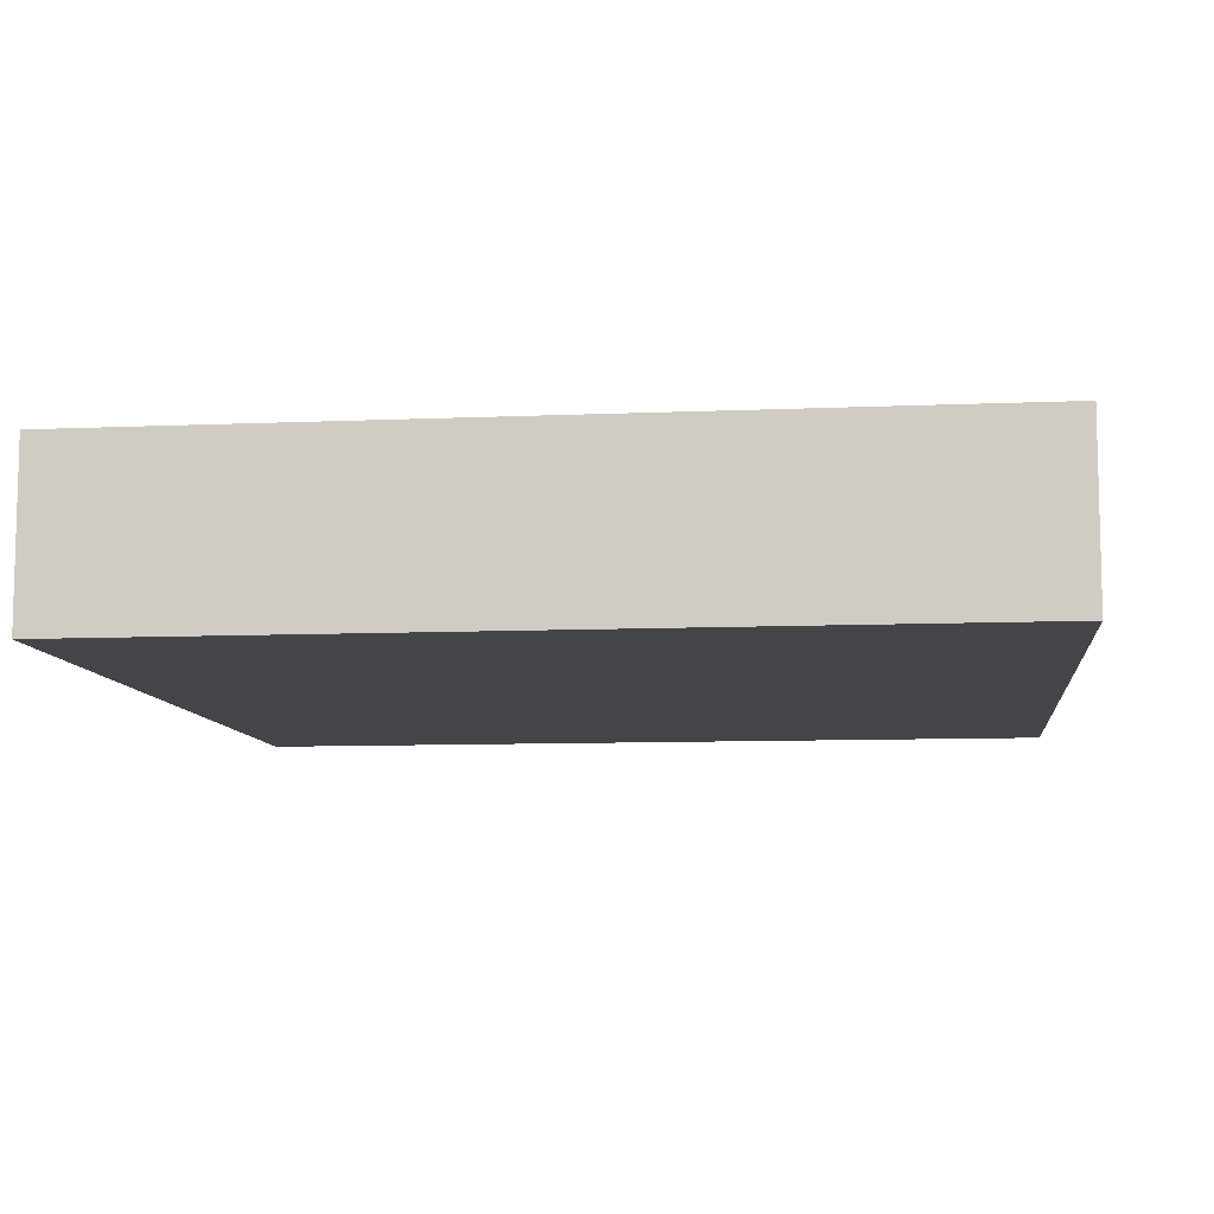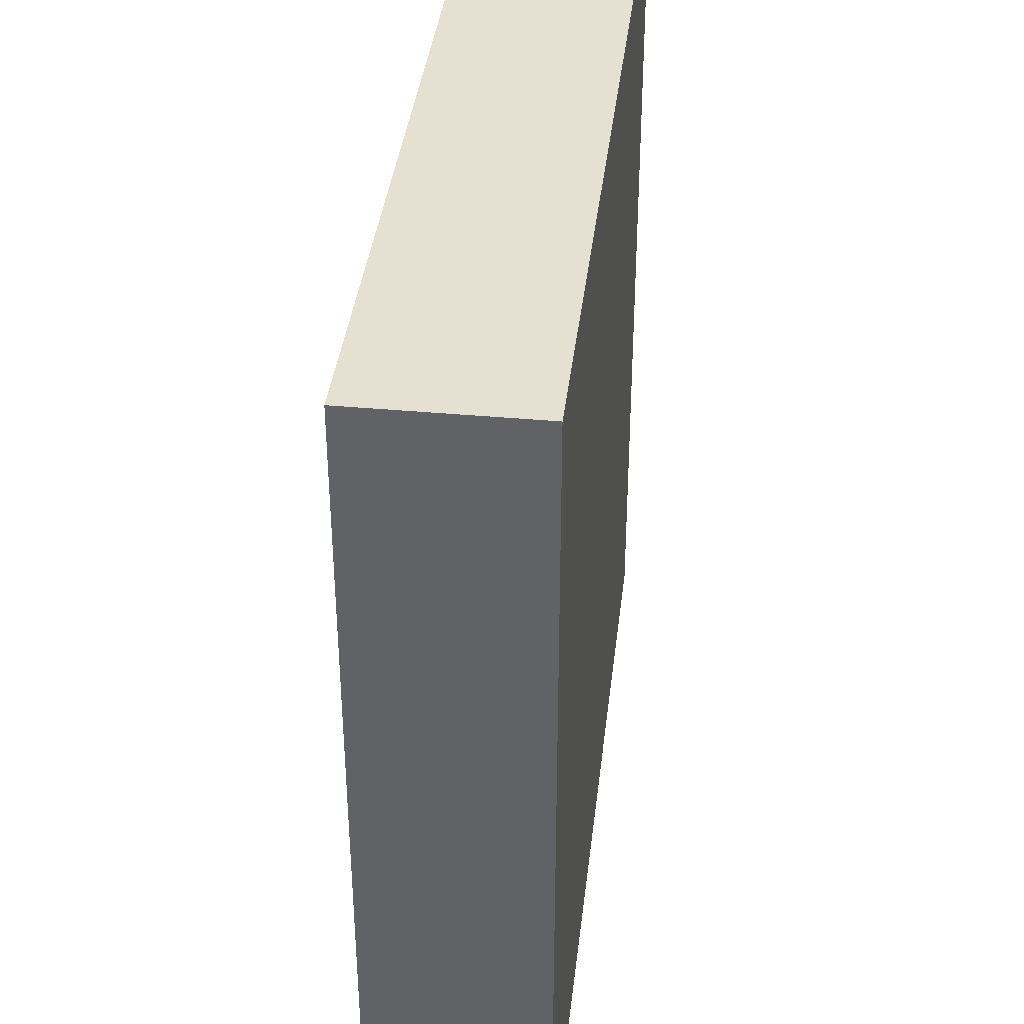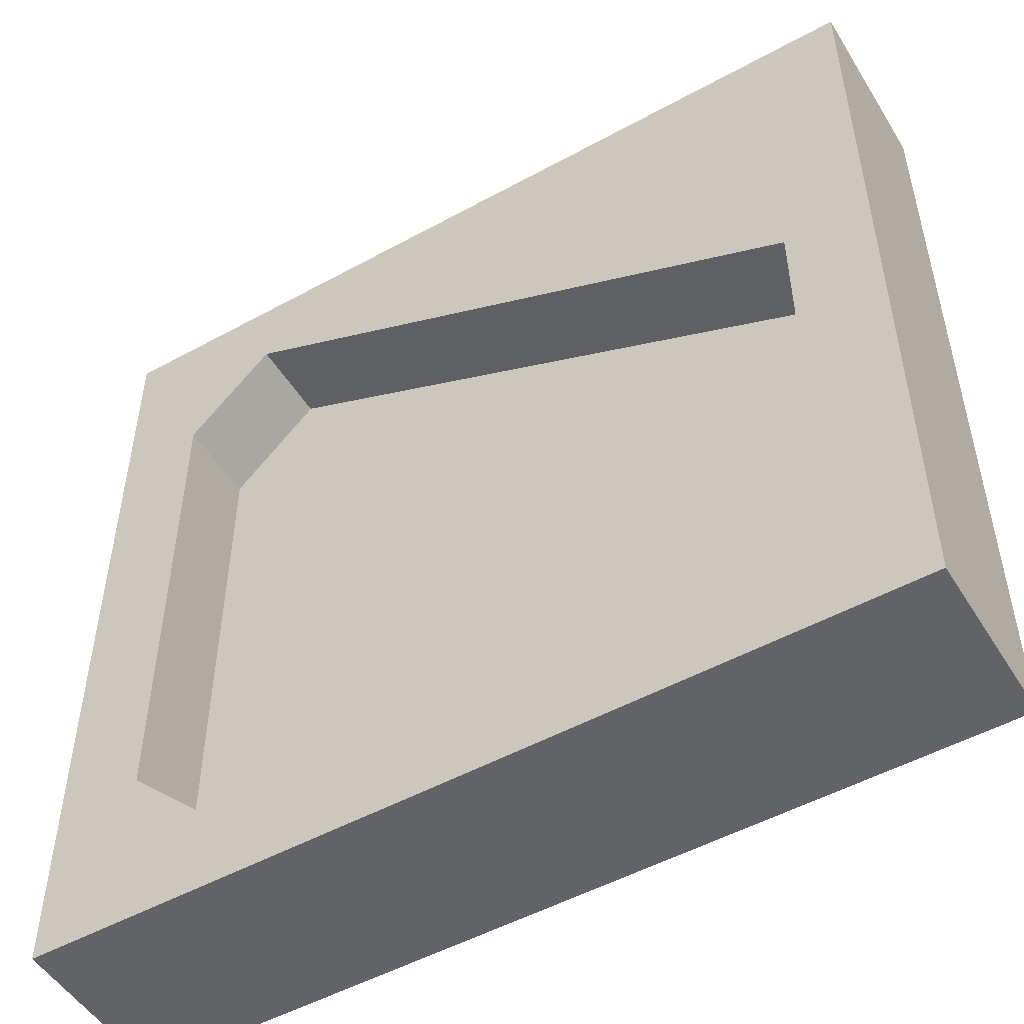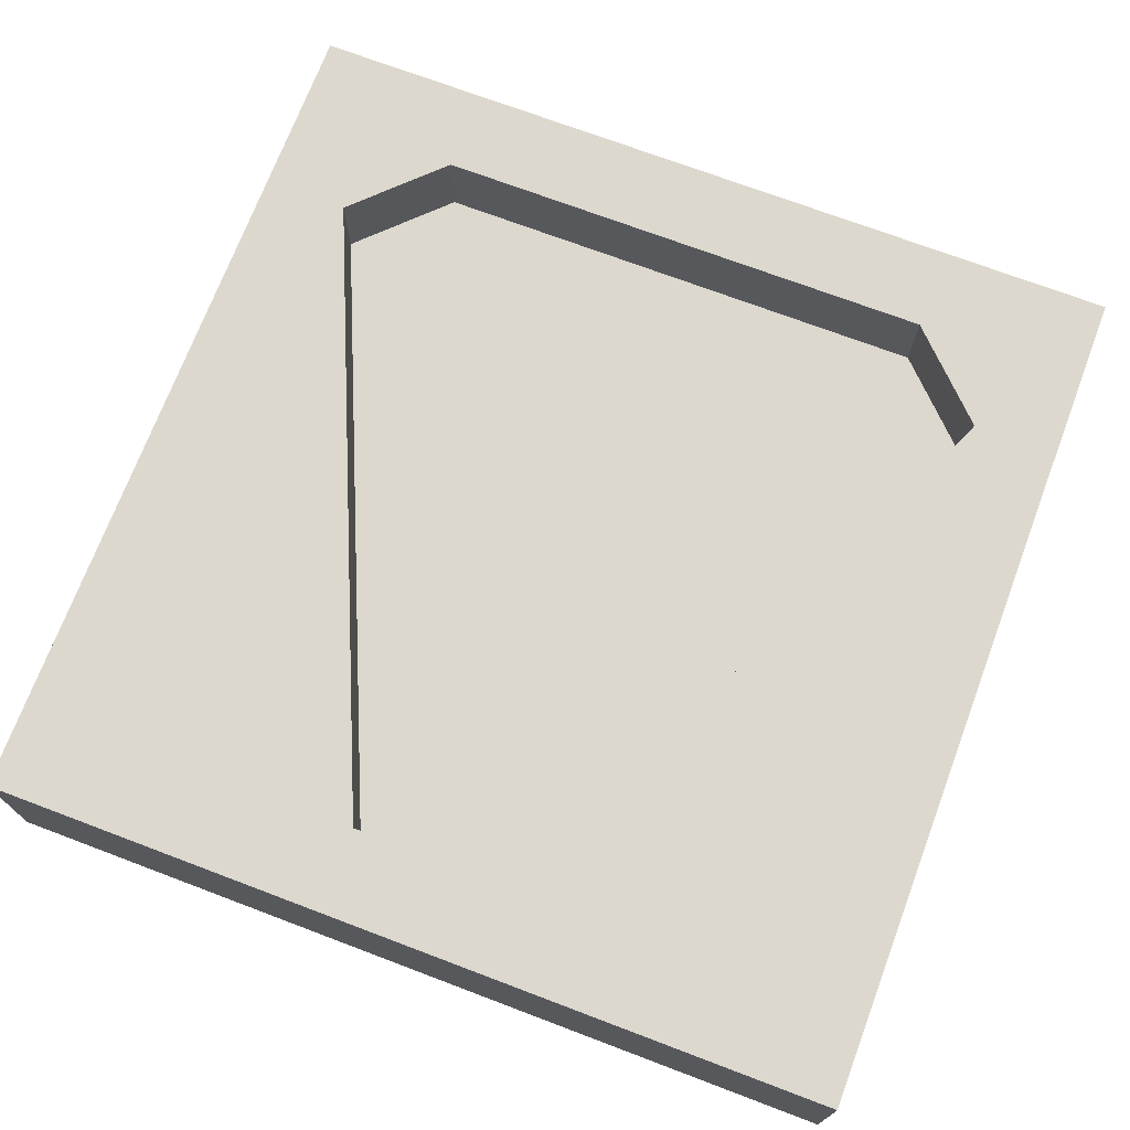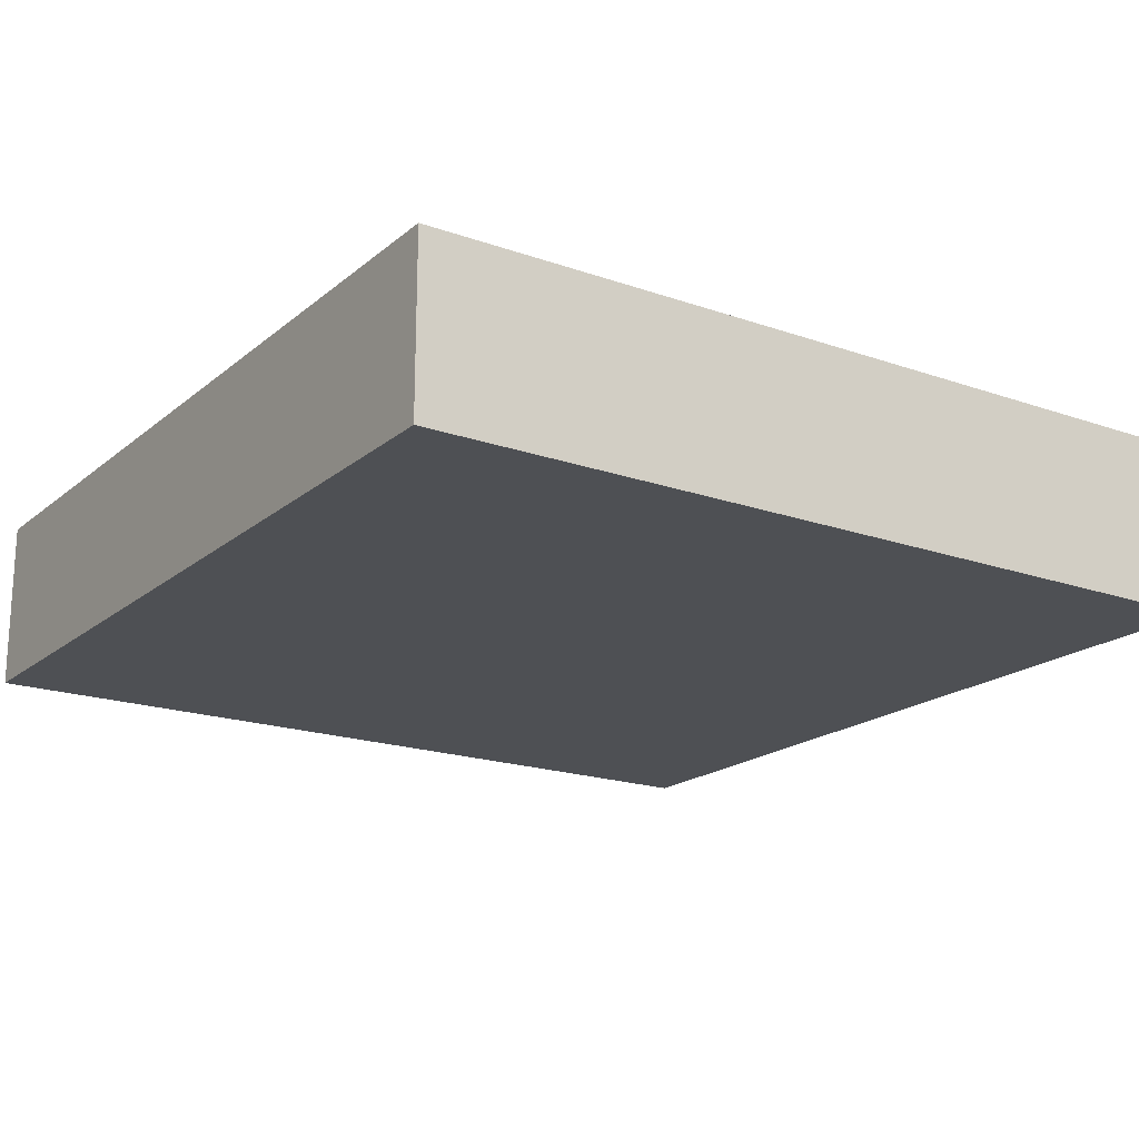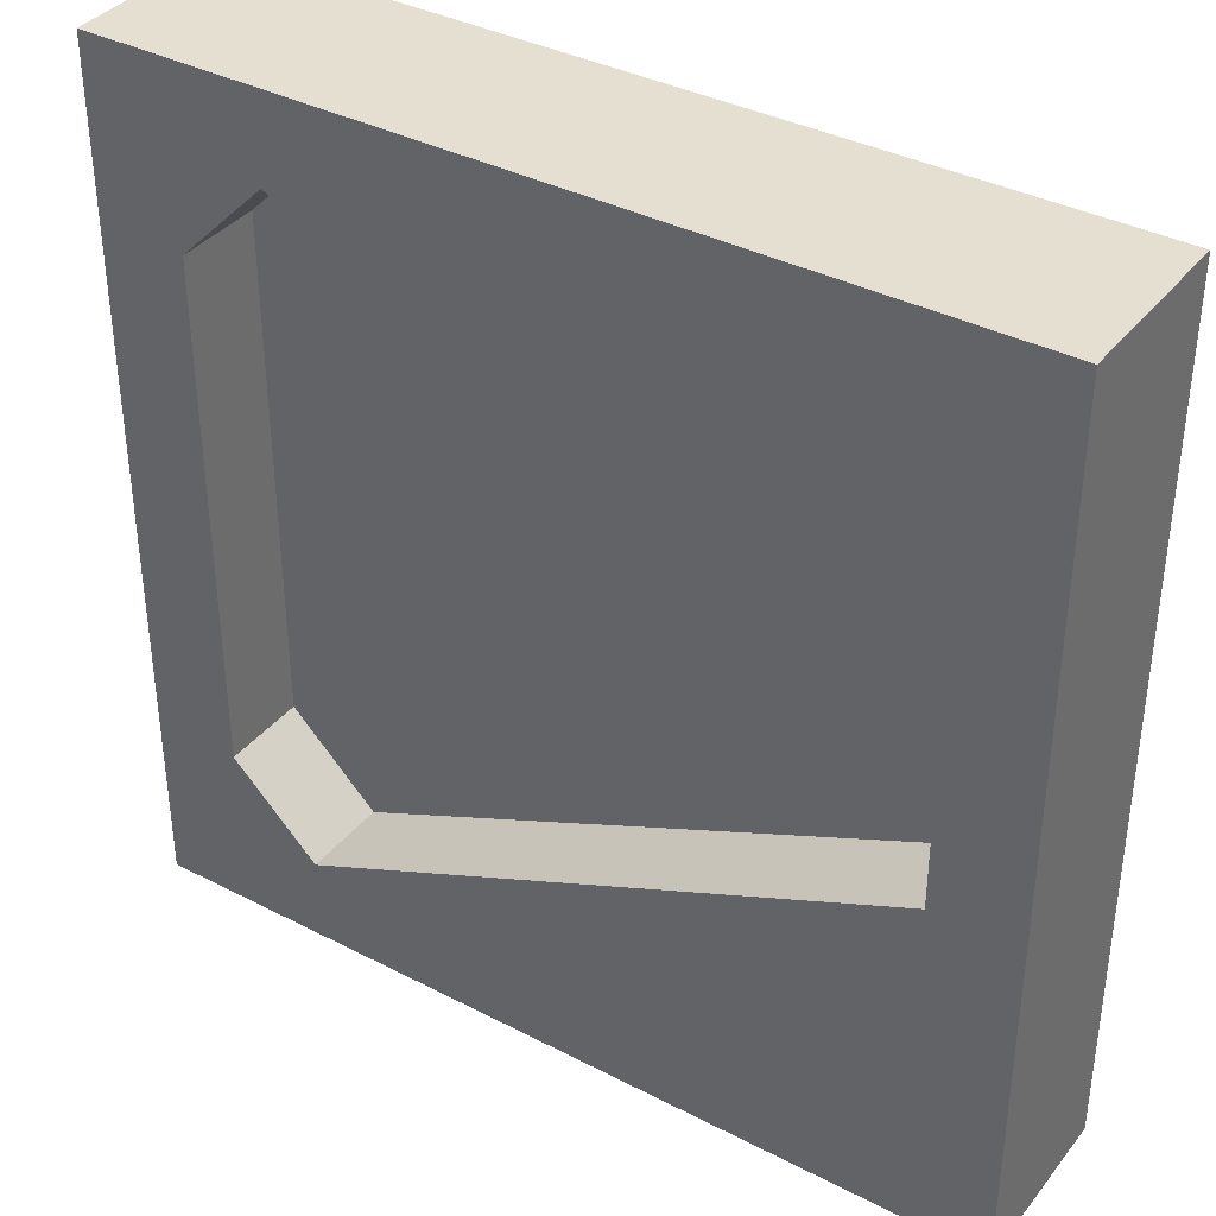
<metadata>
{"format":"obj","ext":"obj","renderer":"f3d","projection":"perspective","resolution":1024,"background":"white","views":[{"elev":-9.0,"azim":6.6,"up":"+Z"},{"elev":38.5,"azim":96.6,"up":"+Y"},{"elev":-51.0,"azim":30.9,"up":"+Y"},{"elev":72.1,"azim":110.7,"up":"+Z"},{"elev":-18.8,"azim":-123.7,"up":"+Z"},{"elev":37.3,"azim":33.6,"up":"+Y"}]}
</metadata>
<code>
g Body1
v -20 15 10
v -20 -15 10
v -20 -15 5
v -20 15 5
v -15 -20 10
v -15 -20 5
v 20 -5 10
v 20 -5 5
v 20 5 10
v 20 5 5
v -15 20 10
v -15 20 5
v 25 25 10
v -25 25 10
v -25 -25 10
v 25 -25 10
v -25 25 0
v 25 25 -0
v 25 -25 -0
v -25 -25 0
f 1 2 4
f 4 2 3
f 2 5 3
f 3 5 6
f 5 7 6
f 6 7 8
f 7 9 8
f 8 9 10
f 9 11 10
f 10 11 12
f 11 1 12
f 12 1 4
f 12 4 10
f 10 4 3
f 10 3 8
f 8 3 6
f 5 2 15
f 15 2 1
f 15 1 14
f 14 1 11
f 14 11 13
f 13 11 9
f 13 9 7
f 13 7 16
f 16 7 5
f 16 5 15
f 18 19 17
f 17 19 20
f 16 19 13
f 13 19 18
f 15 20 16
f 16 20 19
f 14 17 15
f 15 17 20
f 13 18 14
f 14 18 17

</code>
